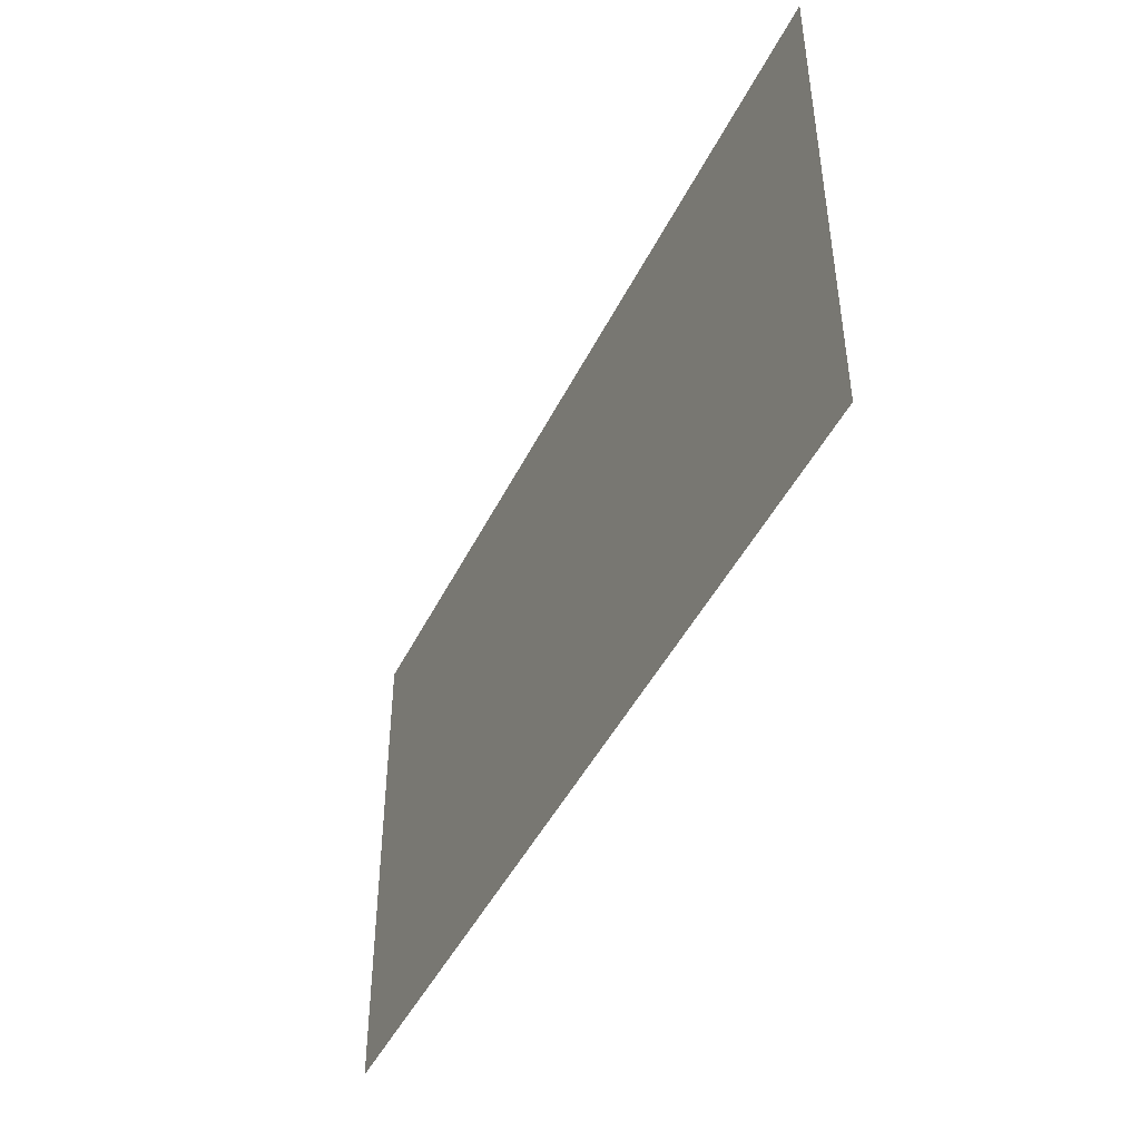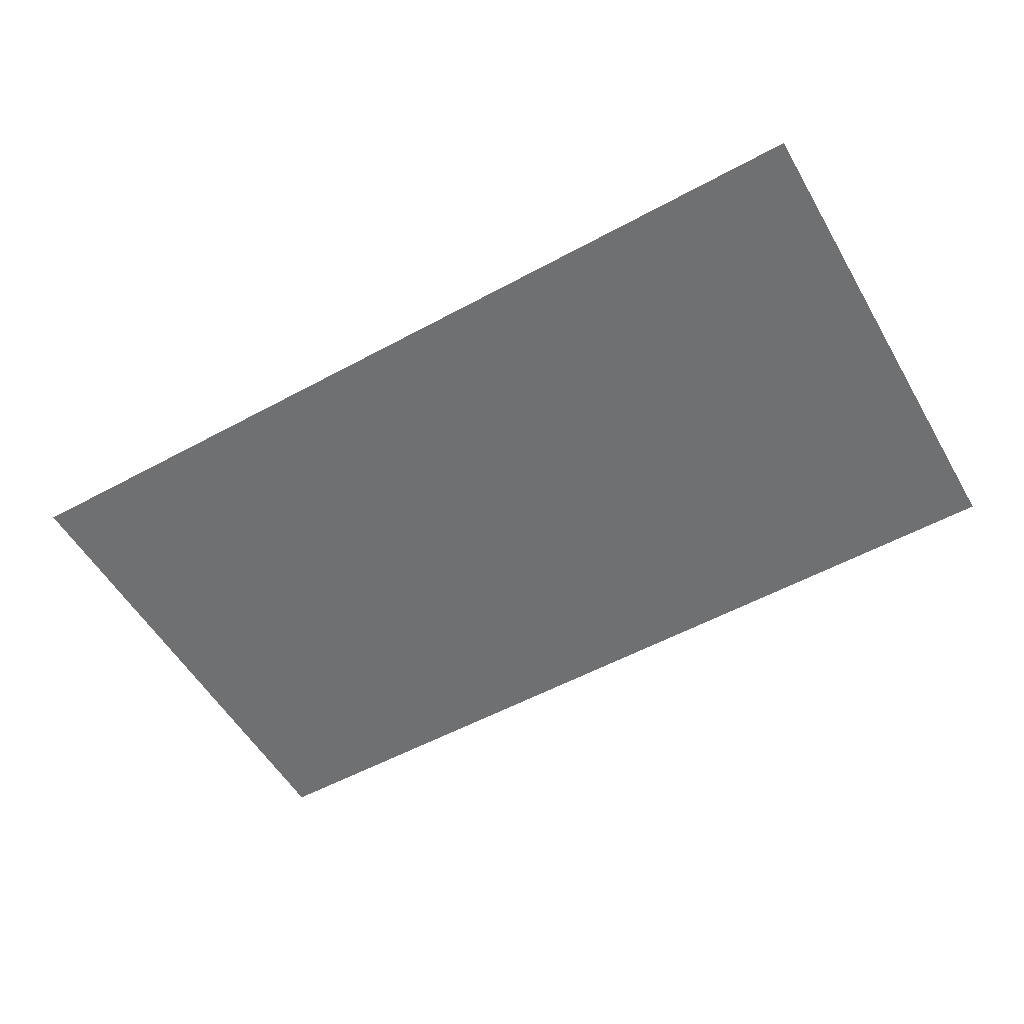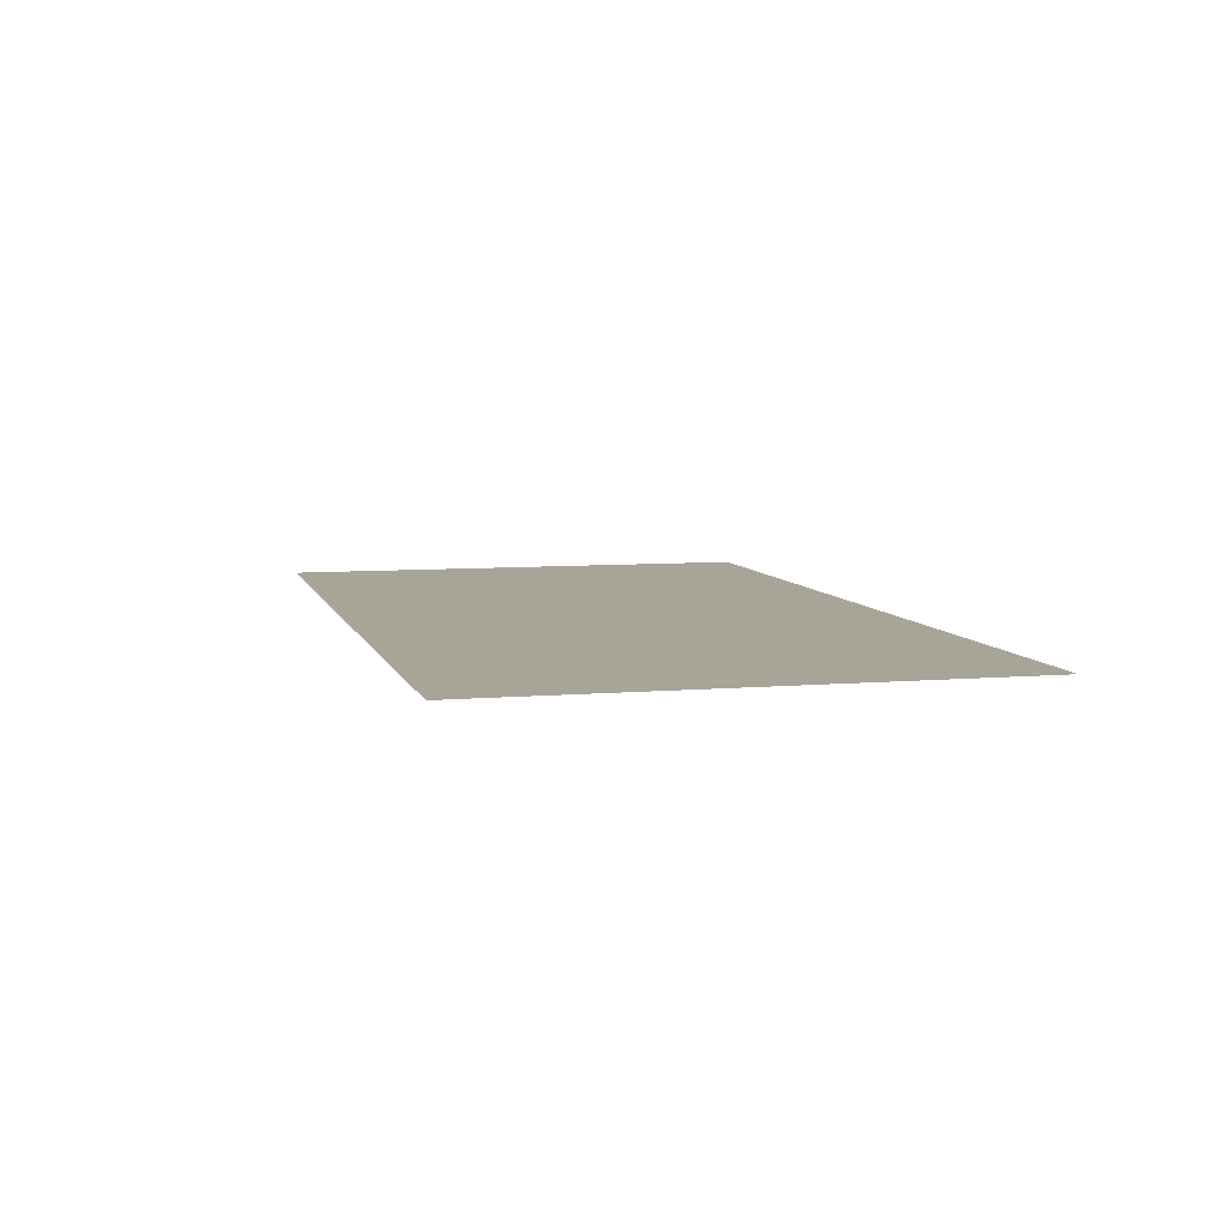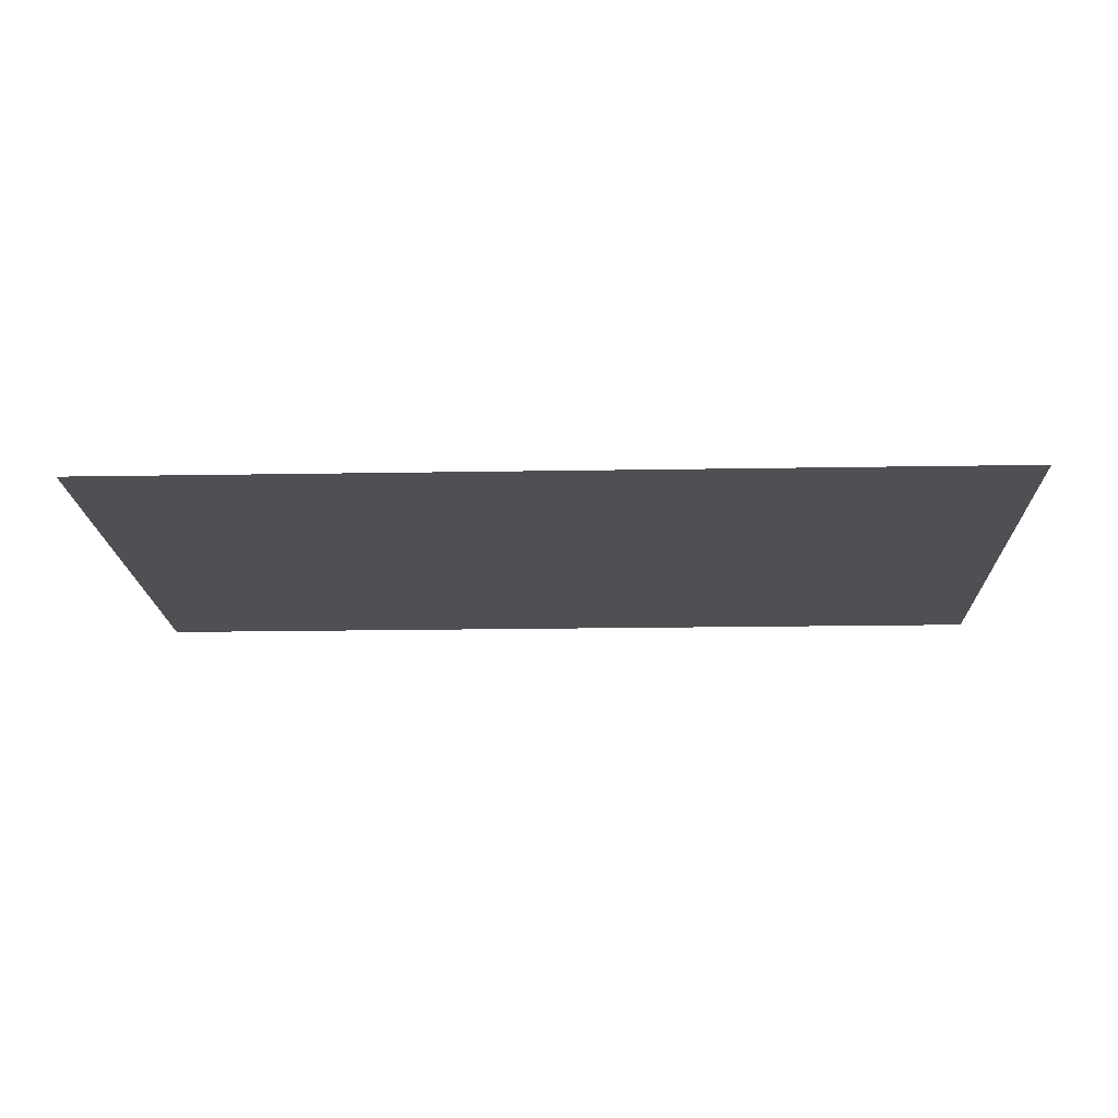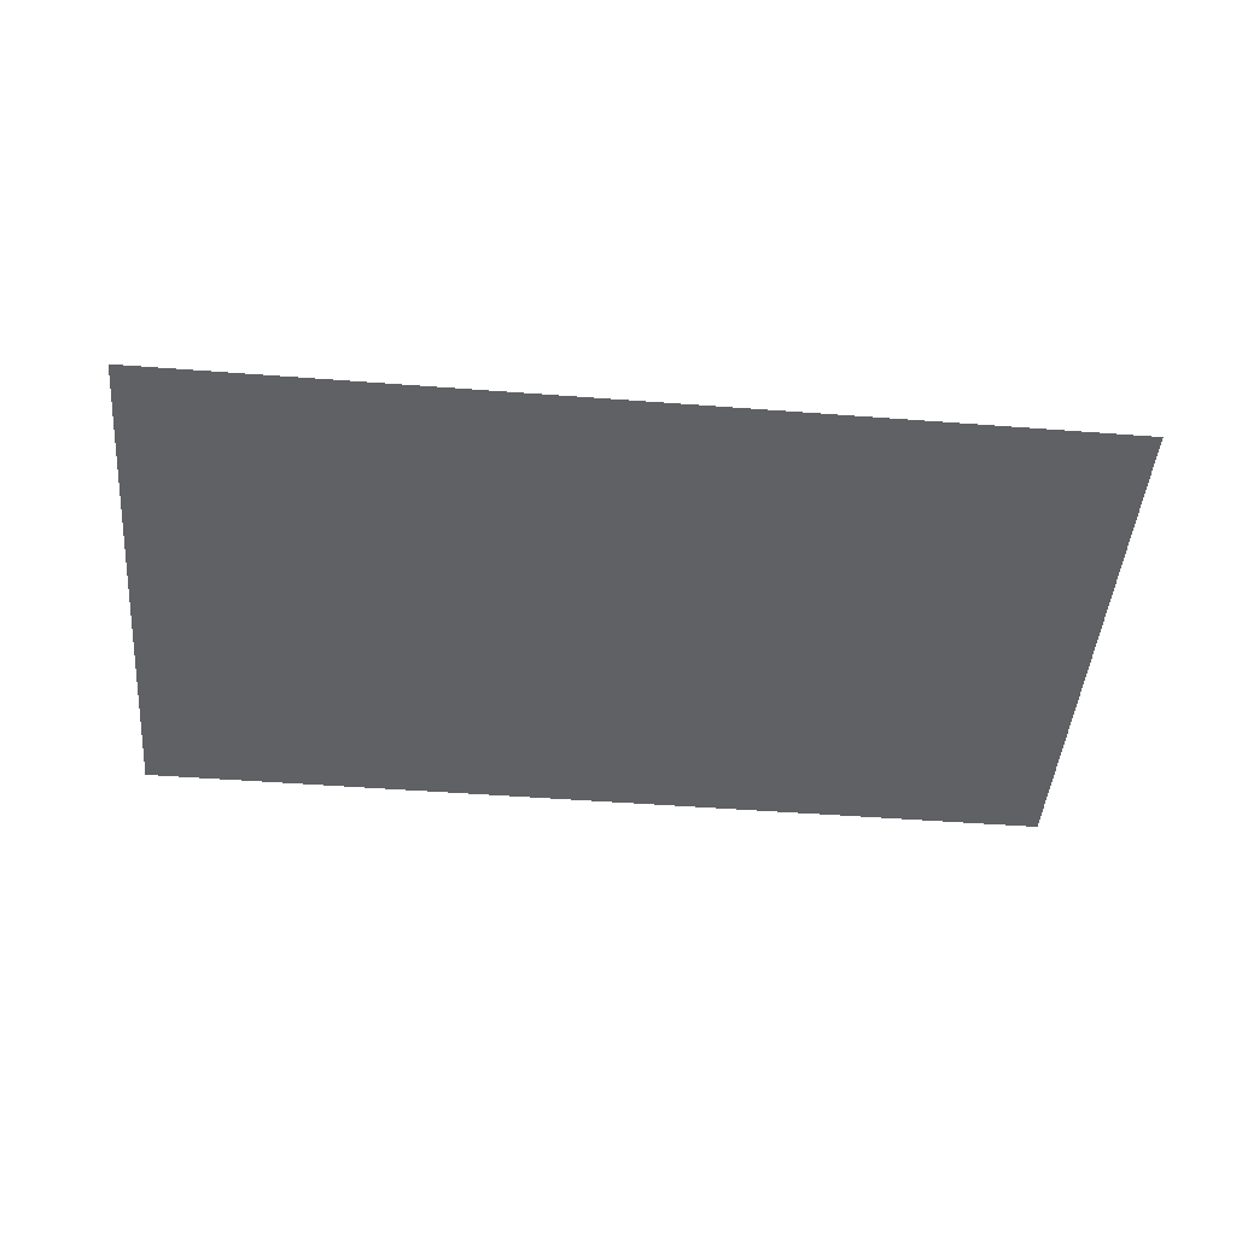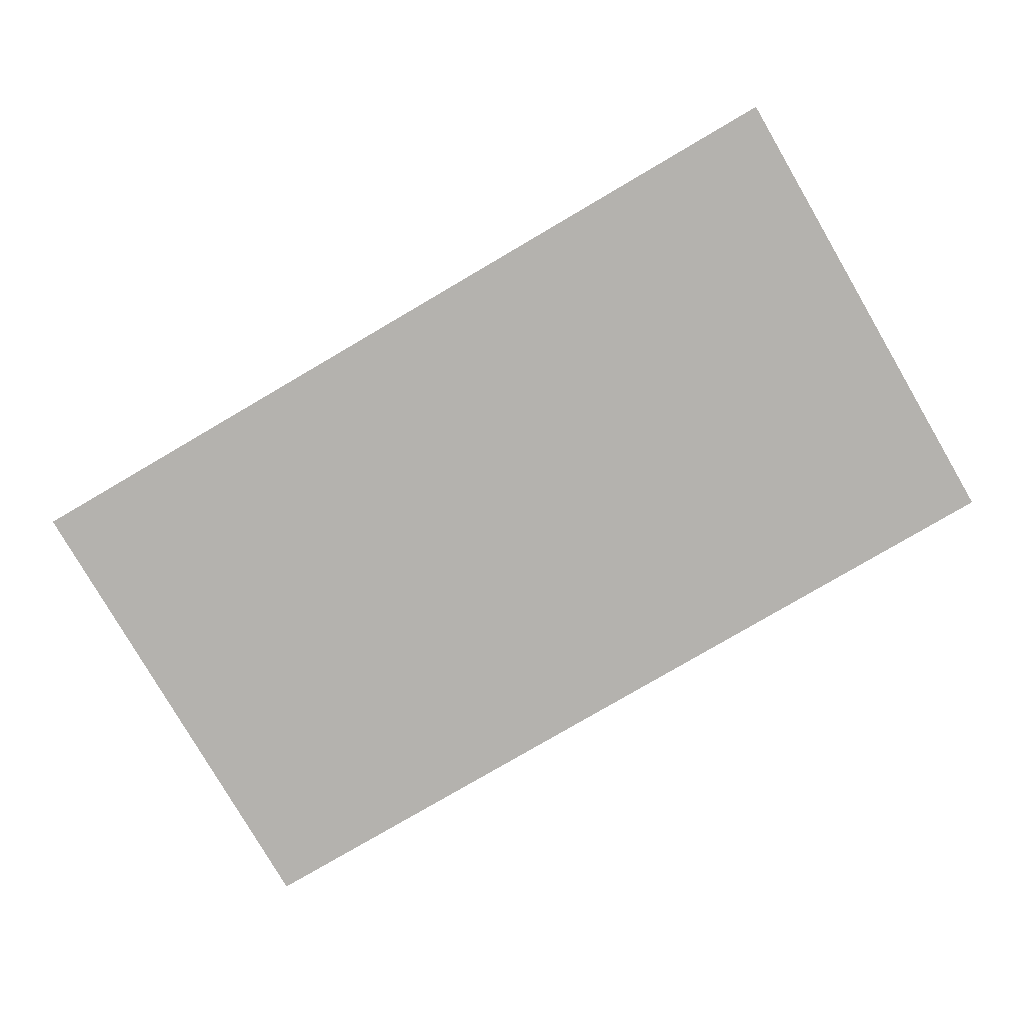
<metadata>
{"format":"obj","ext":"obj","renderer":"f3d","projection":"perspective","resolution":1024,"background":"white","views":[{"elev":-45.1,"azim":-114.9,"up":"+Y"},{"elev":-54.8,"azim":-150.1,"up":"+Z"},{"elev":7.0,"azim":-104.2,"up":"+Z"},{"elev":-18.6,"azim":-178.1,"up":"+Z"},{"elev":-47.7,"azim":-4.9,"up":"+Z"},{"elev":-79.8,"azim":-149.7,"up":"+Z"}]}
</metadata>
<code>
o LM_D_pf_seg4_Parts
v 4.428 748.8 149.6
v -83.98 748.8 149.6
v 4.428 699.7 149.6
v -83.98 699.7 149.6
f 3 2 1
f 3 4 2

</code>
